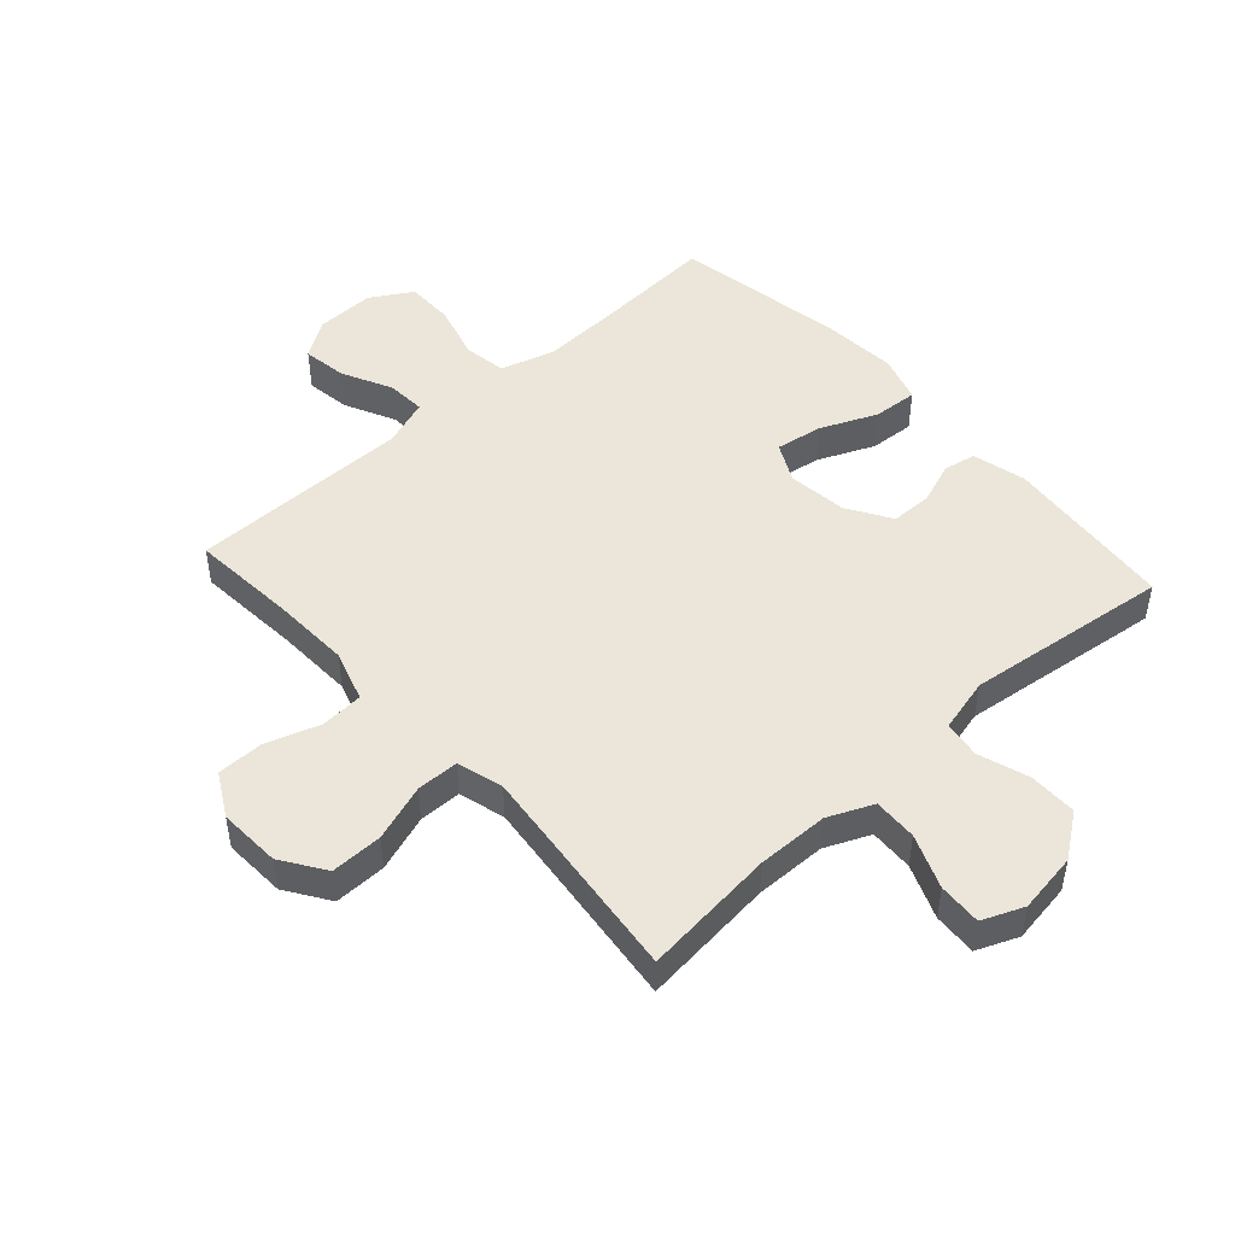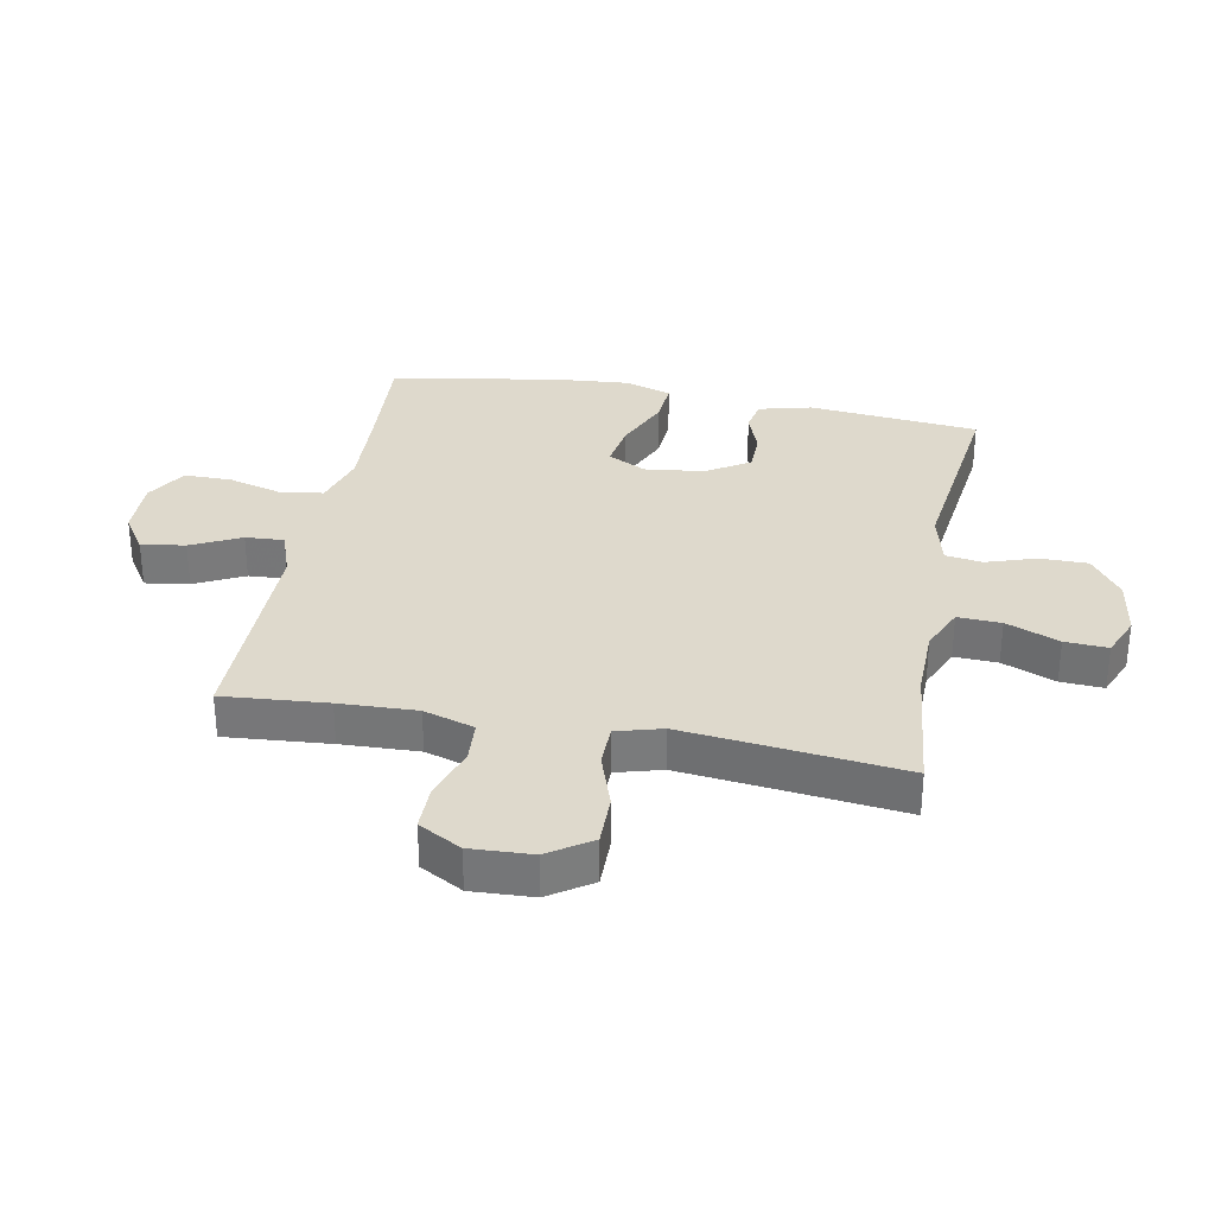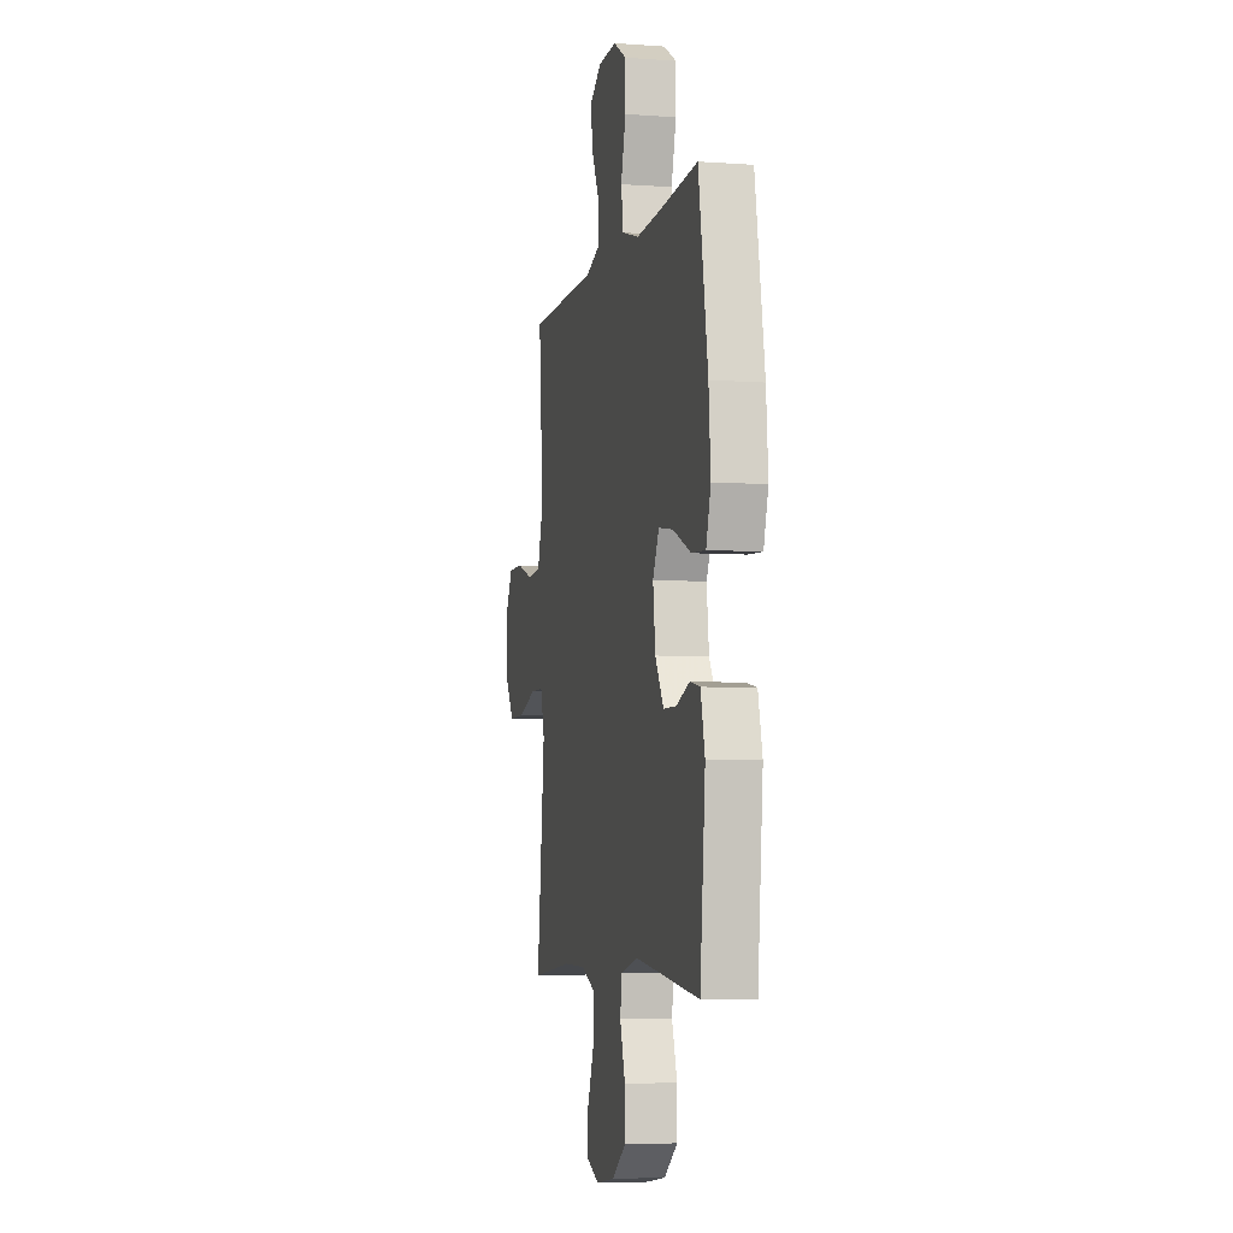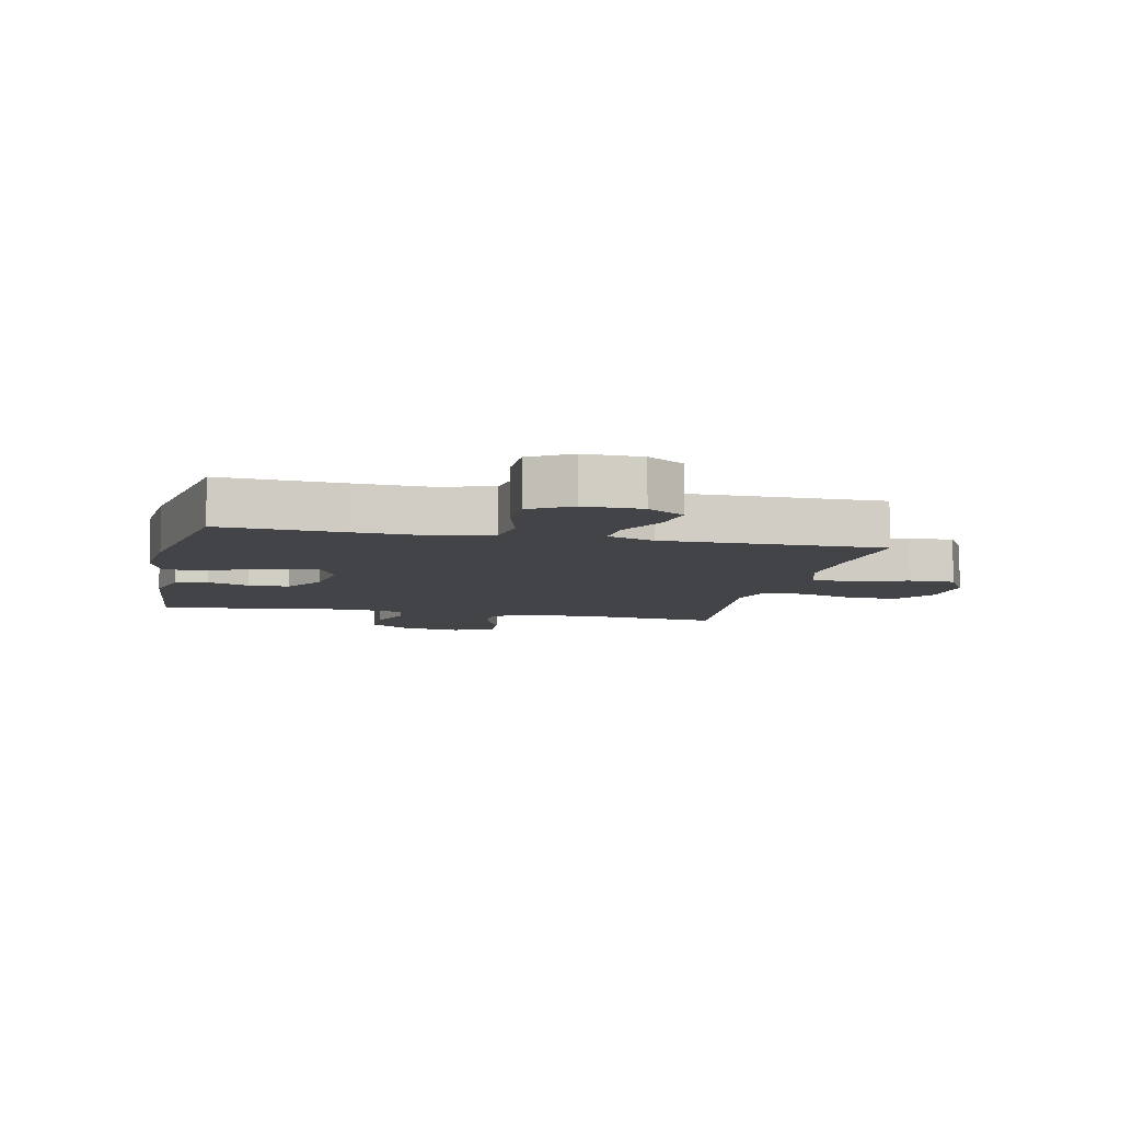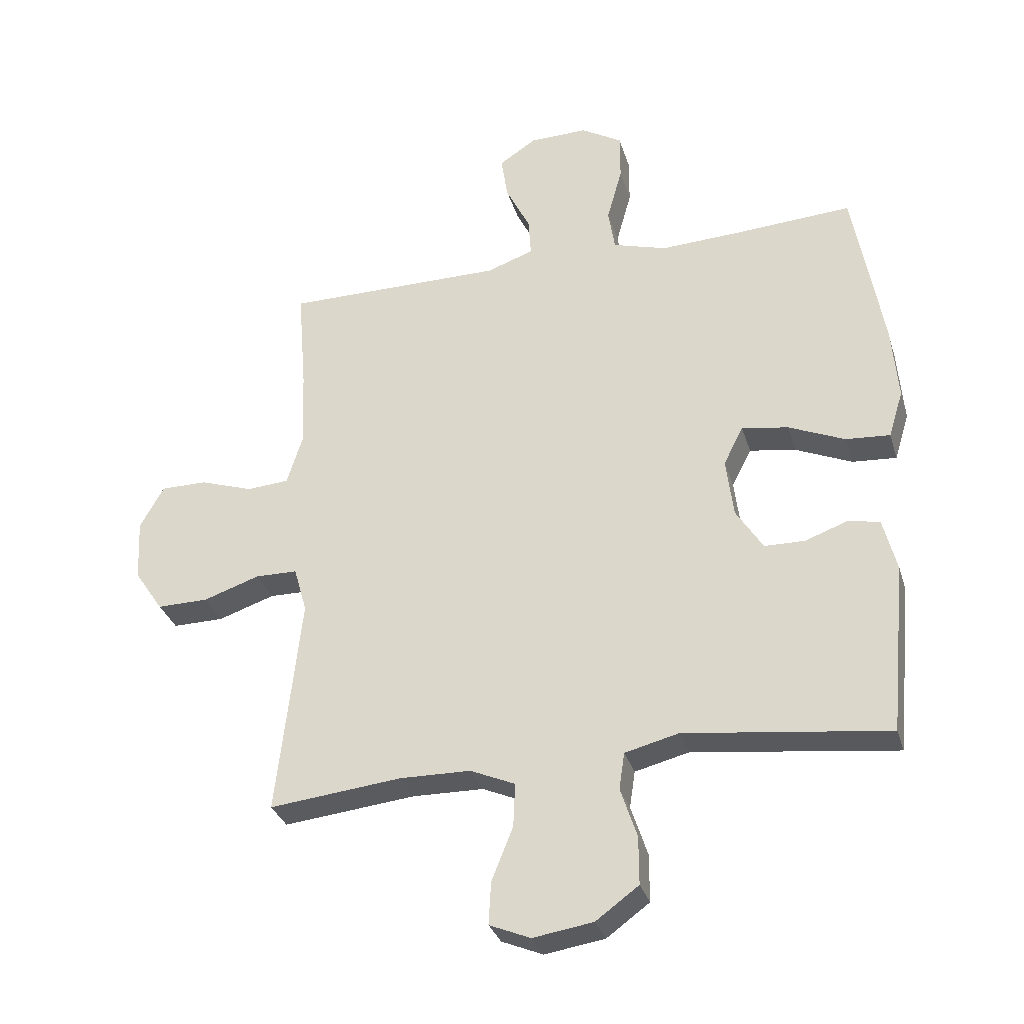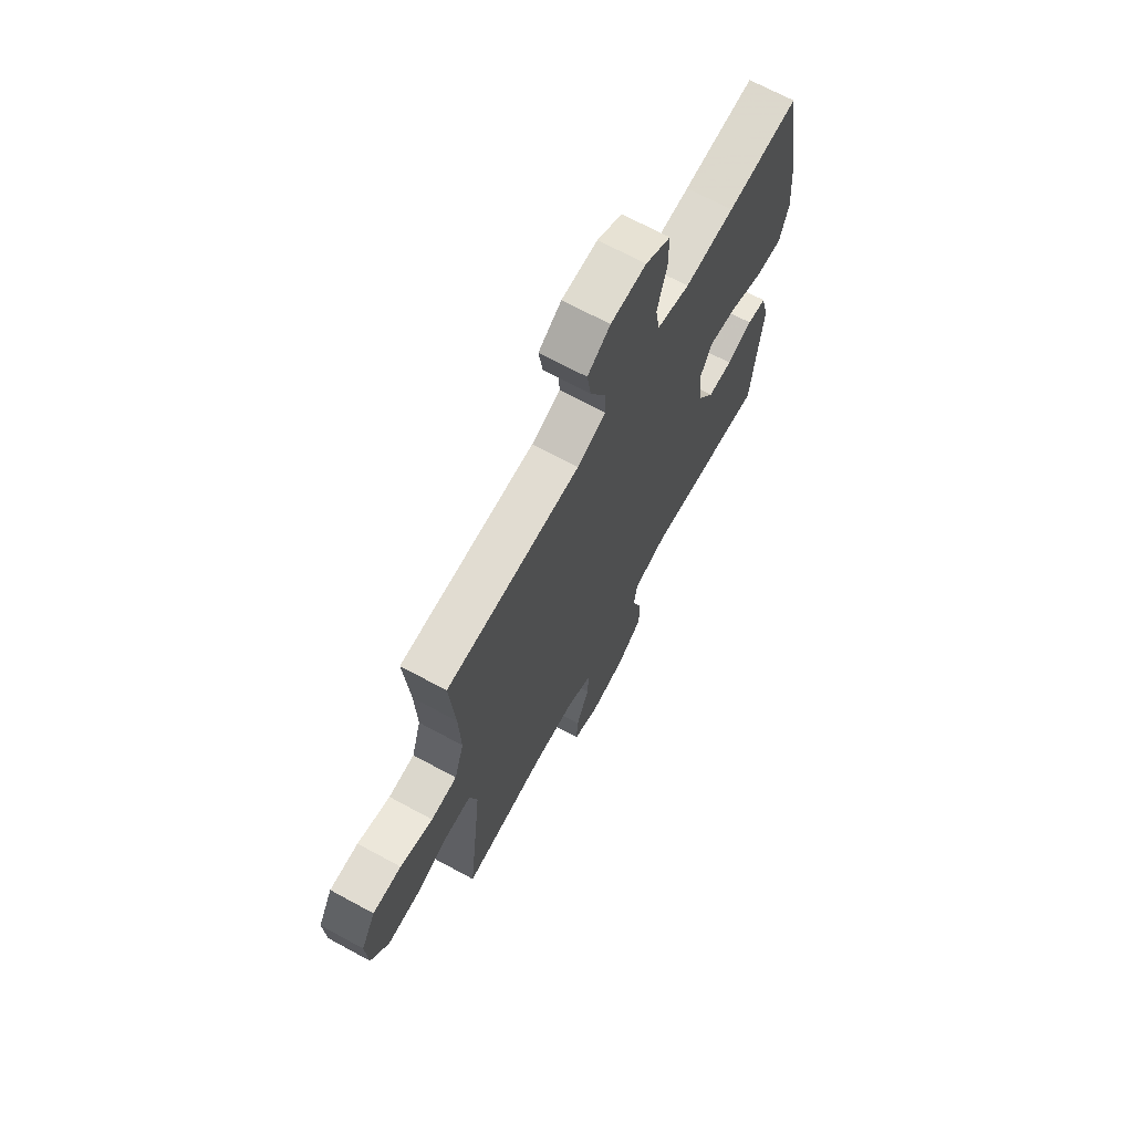
<metadata>
{"format":"obj","ext":"obj","renderer":"f3d","projection":"perspective","resolution":1024,"background":"white","views":[{"elev":48.2,"azim":138.0,"up":"+Y"},{"elev":32.0,"azim":100.8,"up":"+Y"},{"elev":-5.6,"azim":-102.5,"up":"+Z"},{"elev":-7.7,"azim":-12.3,"up":"+Y"},{"elev":-31.7,"azim":-164.1,"up":"+Z"},{"elev":69.1,"azim":118.5,"up":"+Z"}]}
</metadata>
<code>
v -0.5 0.07 -0.5
v -0.527 0.07 -0.221
v -0.505 0.07 -0.134
v -0.453 0.07 -0.124
v -0.384 0.07 -0.149
v -0.318 0.07 -0.148
v -0.274 0.07 -0.078
v -0.262 0.07 0.019
v -0.294 0.07 0.082
v -0.37 0.07 0.07
v -0.462 0.07 0.03
v -0.534 0.07 0.025
v -0.558 0.07 0.102
v -0.548 0.07 0.225
v -0.5 0.07 0.5
v -0.309 0.07 0.488
v -0.177 0.07 0.482
v -0.089 0.07 0.508
v -0.078 0.07 0.577
v -0.103 0.07 0.667
v -0.103 0.07 0.745
v -0.036 0.07 0.785
v 0.059 0.07 0.783
v 0.12 0.07 0.743
v 0.109 0.07 0.671
v 0.069 0.07 0.59
v 0.065 0.07 0.527
v 0.142 0.07 0.5
v 0.264 0.07 0.5
v 0.5 0.07 0.5
v 0.486 0.07 0.329
v 0.481 0.07 0.202
v 0.507 0.07 0.119
v 0.576 0.07 0.114
v 0.663 0.07 0.143
v 0.739 0.07 0.143
v 0.778 0.07 0.073
v 0.773 0.07 -0.028
v 0.726 0.07 -0.098
v 0.642 0.07 -0.097
v 0.55 0.07 -0.066
v 0.481 0.07 -0.067
v 0.46 0.07 -0.142
v 0.473 0.07 -0.261
v 0.5 0.07 -0.5
v 0.284 0.07 -0.477
v 0.168 0.07 -0.479
v 0.095 0.07 -0.511
v 0.098 0.07 -0.582
v 0.133 0.07 -0.669
v 0.137 0.07 -0.739
v 0.07 0.07 -0.767
v -0.028 0.07 -0.752
v -0.098 0.07 -0.701
v -0.098 0.07 -0.623
v -0.071 0.07 -0.541
v -0.08 0.07 -0.481
v -0.168 0.07 -0.459
v -0.5 0 -0.5
v -0.527 0 -0.221
v -0.505 0 -0.134
v -0.453 0 -0.124
v -0.384 0 -0.149
v -0.318 0 -0.148
v -0.274 0 -0.078
v -0.262 0 0.019
v -0.294 0 0.082
v -0.37 0 0.07
v -0.462 0 0.03
v -0.534 0 0.025
v -0.558 0 0.102
v -0.548 0 0.225
v -0.5 0 0.5
v -0.309 0 0.488
v -0.177 0 0.482
v -0.089 0 0.508
v -0.078 0 0.577
v -0.103 0 0.667
v -0.103 0 0.745
v -0.036 0 0.785
v 0.059 0 0.783
v 0.12 0 0.743
v 0.109 0 0.671
v 0.069 0 0.59
v 0.065 0 0.527
v 0.142 0 0.5
v 0.264 0 0.5
v 0.5 0 0.5
v 0.486 0 0.329
v 0.481 0 0.202
v 0.507 0 0.119
v 0.576 0 0.114
v 0.663 0 0.143
v 0.739 0 0.143
v 0.778 0 0.073
v 0.773 0 -0.028
v 0.726 0 -0.098
v 0.642 0 -0.097
v 0.55 0 -0.066
v 0.481 0 -0.067
v 0.46 0 -0.142
v 0.473 0 -0.261
v 0.5 0 -0.5
v 0.284 0 -0.477
v 0.168 0 -0.479
v 0.095 0 -0.511
v 0.098 0 -0.582
v 0.133 0 -0.669
v 0.137 0 -0.739
v 0.07 0 -0.767
v -0.028 0 -0.752
v -0.098 0 -0.701
v -0.098 0 -0.623
v -0.071 0 -0.541
v -0.08 0 -0.481
v -0.168 0 -0.459
f 54 55 56
f 53 54 56
f 52 53 56
f 51 52 56
f 50 51 56
f 49 50 56
f 48 49 56 57
f 47 48 57 58
f 44 45 46
f 46 47 58
f 44 46 58
f 43 44 58
f 39 40 41
f 38 39 41
f 37 38 41
f 36 37 41
f 35 36 41
f 34 35 41
f 33 34 41 42
f 43 58 1
f 42 43 1
f 33 42 1
f 32 33 1
f 24 25 26
f 23 24 26
f 22 23 26
f 21 22 26
f 20 21 26
f 19 20 26
f 18 19 26 27
f 17 18 27 28
f 14 15 16
f 13 14 16
f 12 13 16
f 11 12 16
f 10 11 16
f 9 10 16 17
f 17 28 29
f 9 17 29
f 8 9 29
f 3 4 5
f 2 3 5
f 1 2 5
f 1 5 6
f 1 6 7
f 32 1 7
f 31 32 7
f 29 30 31
f 8 29 31
f 7 8 31
f 114 113 112
f 114 112 111
f 114 111 110
f 114 110 109
f 114 109 108
f 114 108 107
f 115 114 107 106
f 116 115 106 105
f 104 103 102
f 116 105 104
f 116 104 102
f 116 102 101
f 99 98 97
f 99 97 96
f 99 96 95
f 99 95 94
f 99 94 93
f 99 93 92
f 100 99 92 91
f 59 116 101
f 59 101 100
f 59 100 91
f 59 91 90
f 84 83 82
f 84 82 81
f 84 81 80
f 84 80 79
f 84 79 78
f 84 78 77
f 85 84 77 76
f 86 85 76 75
f 74 73 72
f 74 72 71
f 74 71 70
f 74 70 69
f 74 69 68
f 75 74 68 67
f 87 86 75
f 87 75 67
f 87 67 66
f 63 62 61
f 63 61 60
f 63 60 59
f 64 63 59
f 65 64 59
f 65 59 90
f 65 90 89
f 89 88 87
f 89 87 66
f 89 66 65
f 1 59 60 2
f 2 60 61 3
f 3 61 62 4
f 4 62 63 5
f 5 63 64 6
f 6 64 65 7
f 7 65 66 8
f 8 66 67 9
f 9 67 68 10
f 10 68 69 11
f 11 69 70 12
f 12 70 71 13
f 13 71 72 14
f 14 72 73 15
f 15 73 74 16
f 16 74 75 17
f 17 75 76 18
f 18 76 77 19
f 19 77 78 20
f 20 78 79 21
f 21 79 80 22
f 22 80 81 23
f 23 81 82 24
f 24 82 83 25
f 25 83 84 26
f 26 84 85 27
f 27 85 86 28
f 28 86 87 29
f 29 87 88 30
f 30 88 89 31
f 31 89 90 32
f 32 90 91 33
f 33 91 92 34
f 34 92 93 35
f 35 93 94 36
f 36 94 95 37
f 37 95 96 38
f 38 96 97 39
f 39 97 98 40
f 40 98 99 41
f 41 99 100 42
f 42 100 101 43
f 43 101 102 44
f 44 102 103 45
f 45 103 104 46
f 46 104 105 47
f 47 105 106 48
f 48 106 107 49
f 49 107 108 50
f 50 108 109 51
f 51 109 110 52
f 52 110 111 53
f 53 111 112 54
f 54 112 113 55
f 55 113 114 56
f 56 114 115 57
f 57 115 116 58
f 58 116 59 1

</code>
